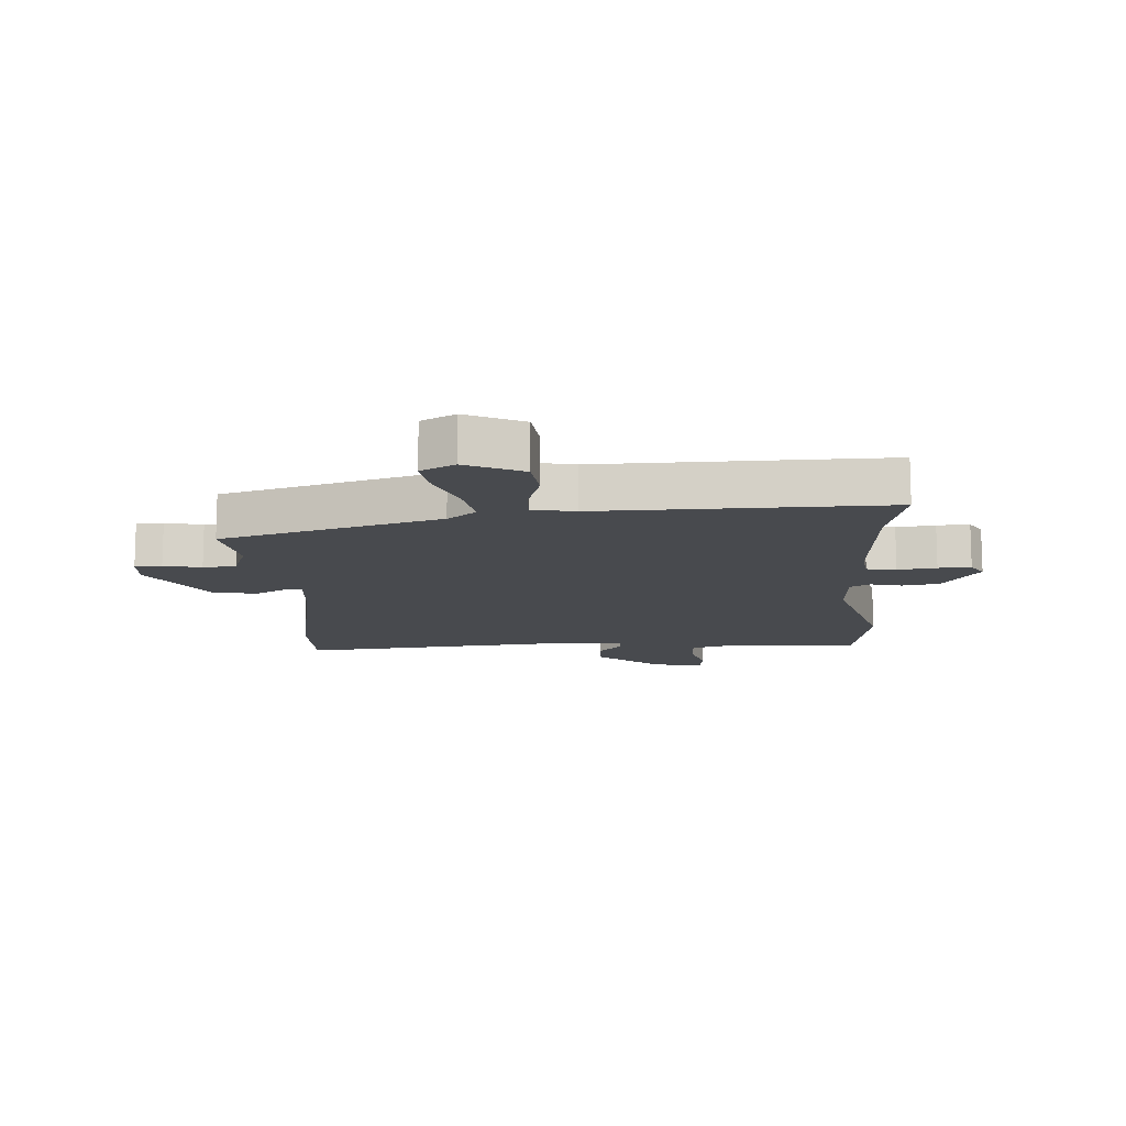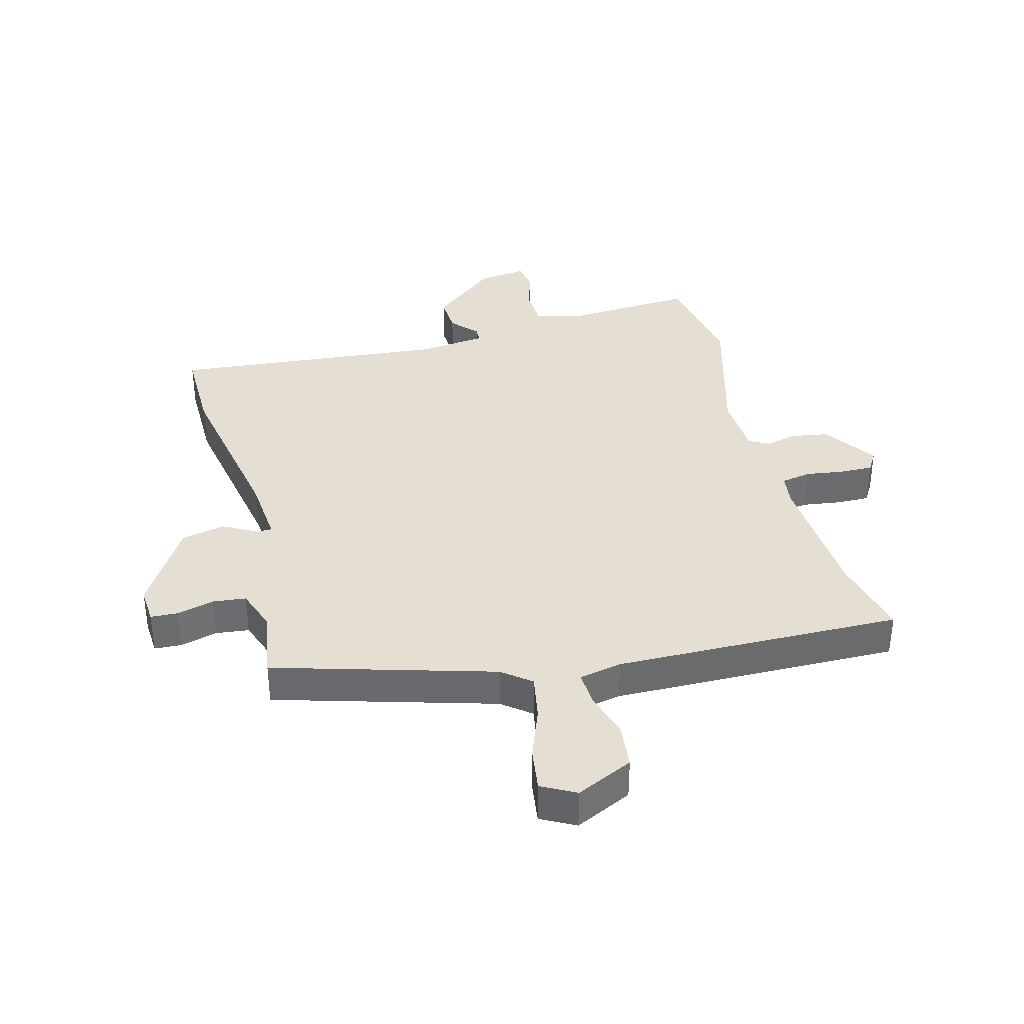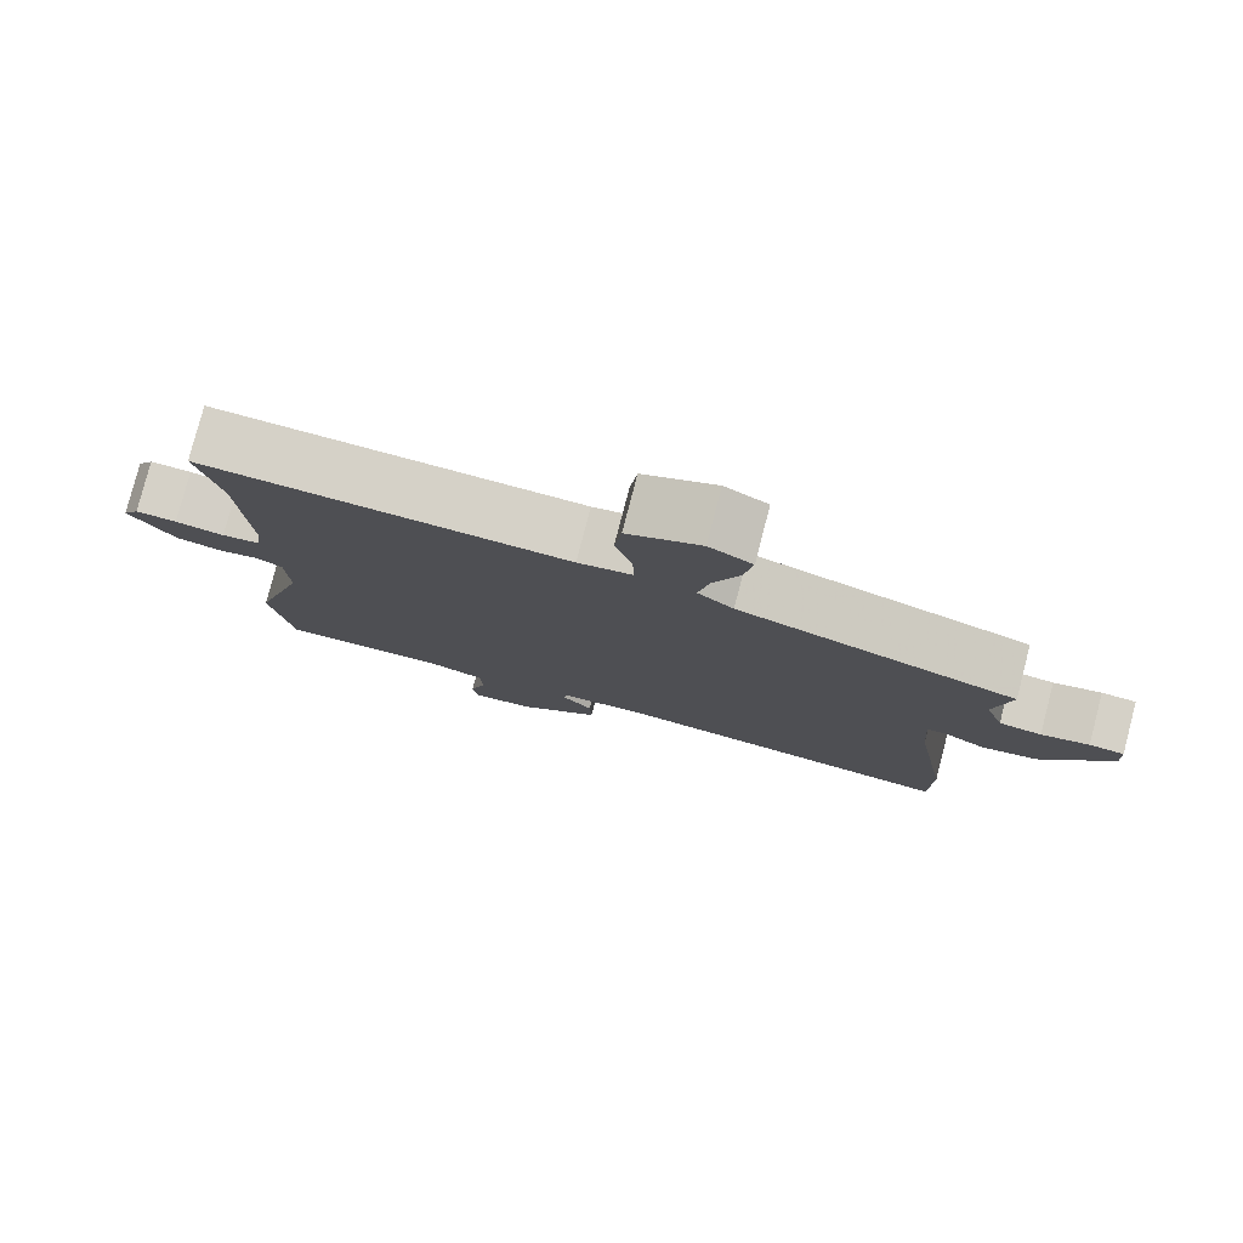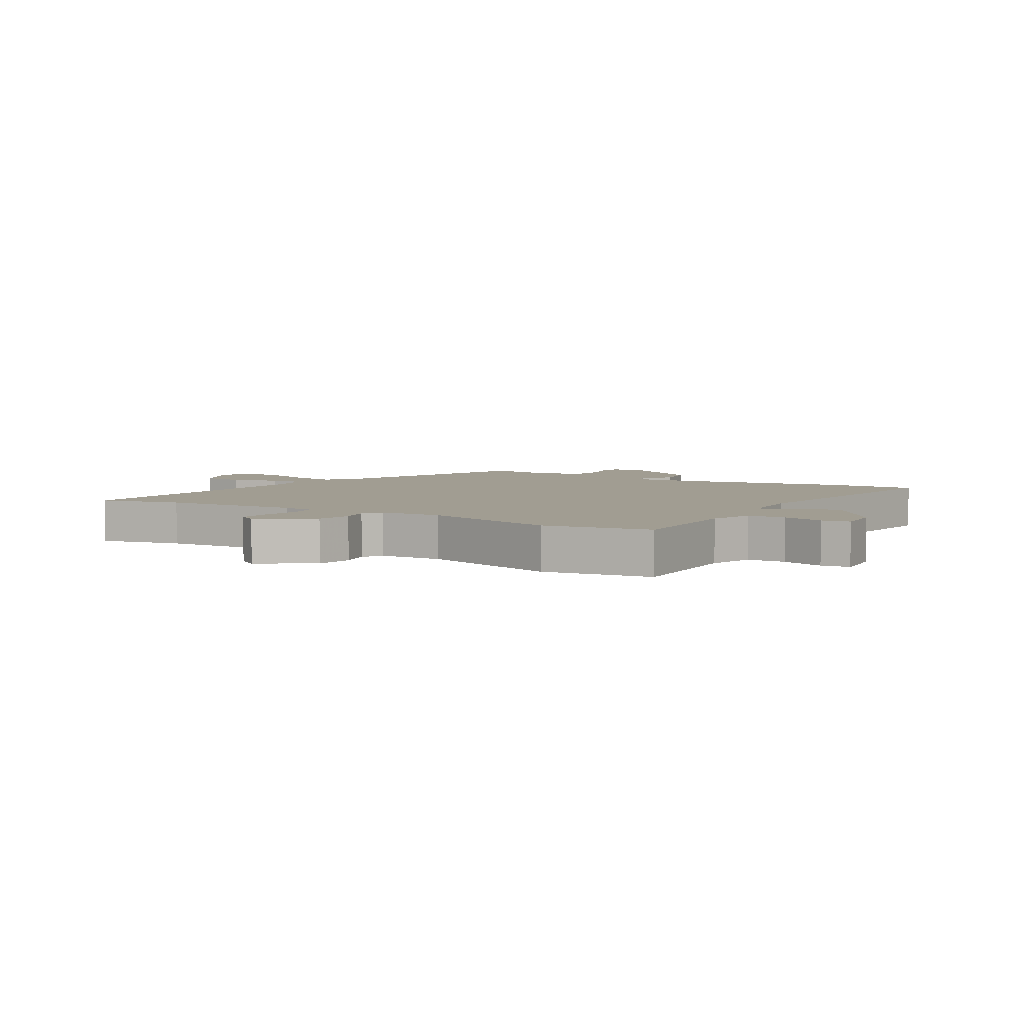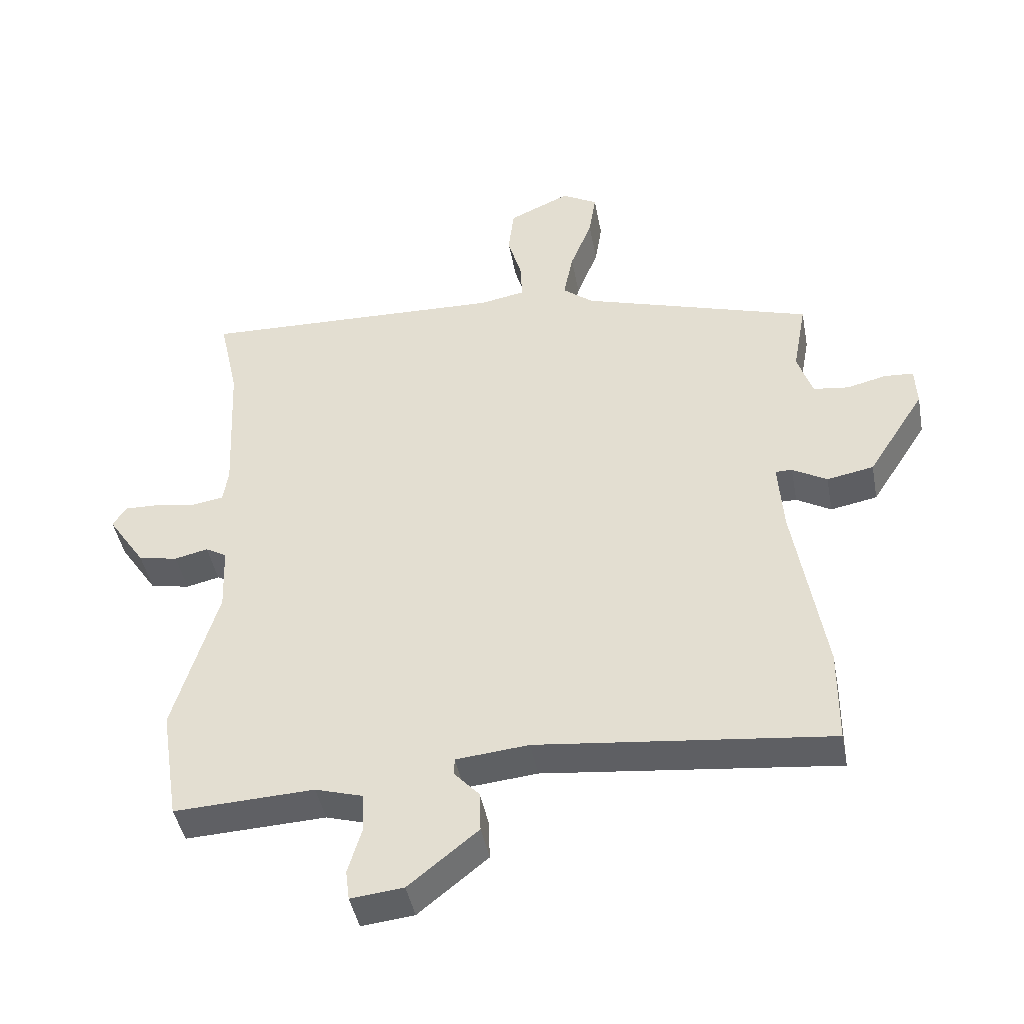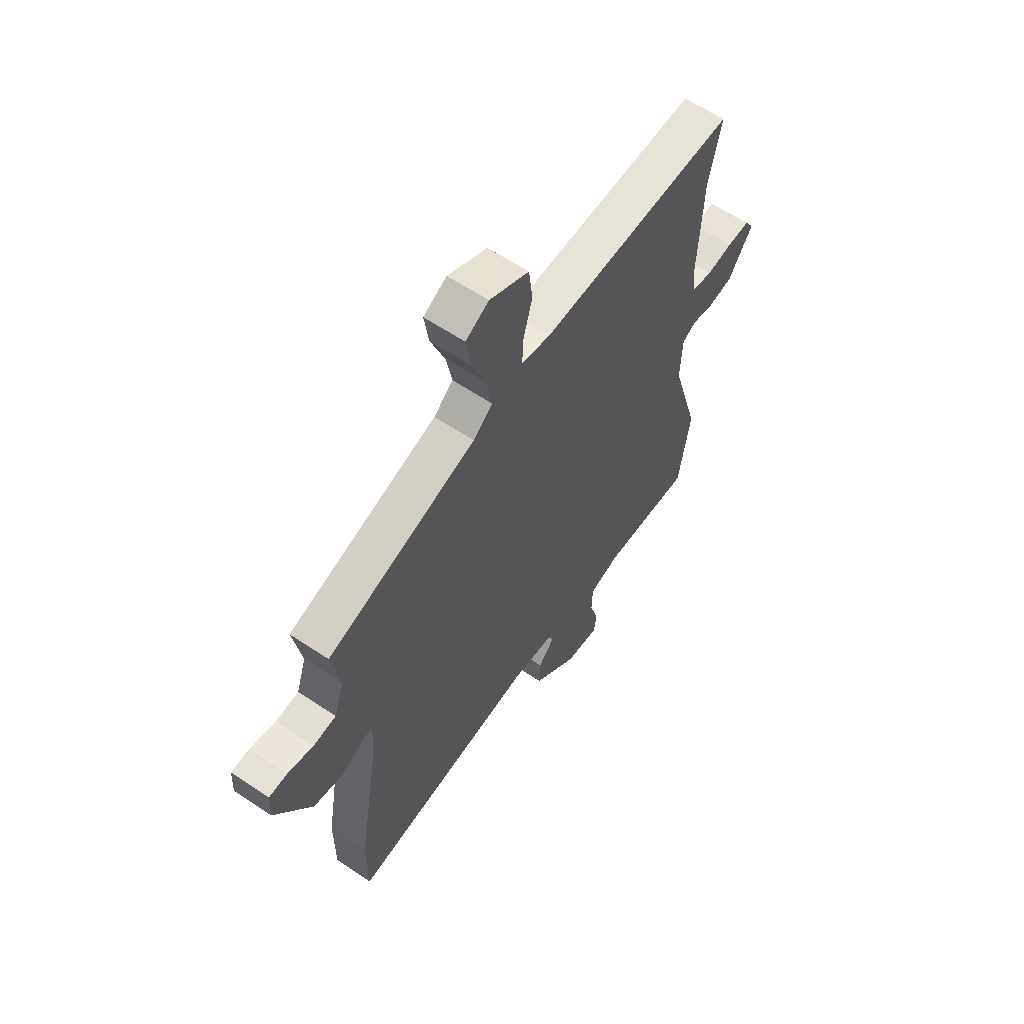
<metadata>
{"format":"obj","ext":"obj","renderer":"f3d","projection":"perspective","resolution":1024,"background":"white","views":[{"elev":-12.8,"azim":2.8,"up":"+Y"},{"elev":37.1,"azim":-15.6,"up":"+Y"},{"elev":79.2,"azim":-165.4,"up":"+Z"},{"elev":4.8,"azim":121.8,"up":"+Y"},{"elev":-43.8,"azim":-169.4,"up":"+Z"},{"elev":60.1,"azim":-55.3,"up":"+Z"}]}
</metadata>
<code>
v 0.526 0.07 -0.337
v 0.498 0.07 -0.515
v 0.28 0.07 -0.505
v 0.206 0.07 -0.527
v 0.204 0.07 -0.59
v 0.225 0.07 -0.66
v 0.219 0.07 -0.707
v 0.137 0.07 -0.698
v 0.029 0.07 -0.611
v 0.031 0.07 -0.548
v 0.07 0.07 -0.505
v 0.069 0.07 -0.479
v -0.044 0.07 -0.468
v -0.5 0.07 -0.518
v -0.501 0.07 -0.37
v -0.453 0.07 -0.085
v -0.445 0.07 0.026
v -0.471 0.07 0.026
v -0.525 0.07 -0.005
v -0.598 0.07 0.009
v -0.687 0.07 0.148
v -0.684 0.07 0.209
v -0.639 0.07 0.212
v -0.577 0.07 0.197
v -0.522 0.07 0.204
v -0.498 0.07 0.275
v -0.519 0.07 0.389
v -0.158 0.07 0.5
v -0.111 0.07 0.538
v -0.126 0.07 0.613
v -0.16 0.07 0.699
v -0.171 0.07 0.77
v -0.115 0.07 0.801
v -0.02 0.07 0.758
v -0.011 0.07 0.684
v -0.033 0.07 0.606
v -0.035 0.07 0.548
v 0.036 0.07 0.535
v 0.511 0.07 0.55
v 0.481 0.07 0.415
v 0.47 0.07 0.187
v 0.478 0.07 0.134
v 0.527 0.07 0.126
v 0.591 0.07 0.136
v 0.645 0.07 0.138
v 0.666 0.07 0.105
v 0.607 0.07 0.017
v 0.546 0.07 0.006
v 0.494 0.07 0.018
v 0.461 0.07 -0.001
v 0.457 0.07 -0.104
v 0.526 0 -0.337
v 0.498 0 -0.515
v 0.28 0 -0.505
v 0.206 0 -0.527
v 0.204 0 -0.59
v 0.225 0 -0.66
v 0.219 0 -0.707
v 0.137 0 -0.698
v 0.029 0 -0.611
v 0.031 0 -0.548
v 0.07 0 -0.505
v 0.069 0 -0.479
v -0.044 0 -0.468
v -0.5 0 -0.518
v -0.501 0 -0.37
v -0.453 0 -0.085
v -0.445 0 0.026
v -0.471 0 0.026
v -0.525 0 -0.005
v -0.598 0 0.009
v -0.687 0 0.148
v -0.684 0 0.209
v -0.639 0 0.212
v -0.577 0 0.197
v -0.522 0 0.204
v -0.498 0 0.275
v -0.519 0 0.389
v -0.158 0 0.5
v -0.111 0 0.538
v -0.126 0 0.613
v -0.16 0 0.699
v -0.171 0 0.77
v -0.115 0 0.801
v -0.02 0 0.758
v -0.011 0 0.684
v -0.033 0 0.606
v -0.035 0 0.548
v 0.036 0 0.535
v 0.511 0 0.55
v 0.481 0 0.415
v 0.47 0 0.187
v 0.478 0 0.134
v 0.527 0 0.126
v 0.591 0 0.136
v 0.645 0 0.138
v 0.666 0 0.105
v 0.607 0 0.017
v 0.546 0 0.006
v 0.494 0 0.018
v 0.461 0 -0.001
v 0.457 0 -0.104
f 46 47 48 49
f 44 45 46 49
f 43 44 49 50
f 42 43 50
f 41 42 50
f 38 39 40
f 37 38 40 41
f 33 34 35 36
f 33 36 37
f 30 31 32 33
f 29 30 33 37
f 28 29 37 41
f 26 27 28 41
f 21 22 23 24
f 21 24 25
f 18 19 20 21
f 17 18 21 25
f 13 14 15 16
f 12 13 16 17
f 8 9 10 11
f 8 11 12
f 5 6 7 8
f 4 5 8 12
f 3 4 12 17
f 51 1 2 3
f 50 51 3 17
f 26 41 50
f 17 25 26 50
f 100 99 98 97
f 100 97 96 95
f 101 100 95 94
f 101 94 93
f 101 93 92
f 91 90 89
f 92 91 89 88
f 87 86 85 84
f 88 87 84
f 84 83 82 81
f 88 84 81 80
f 92 88 80 79
f 92 79 78 77
f 75 74 73 72
f 76 75 72
f 72 71 70 69
f 76 72 69 68
f 67 66 65 64
f 68 67 64 63
f 62 61 60 59
f 63 62 59
f 59 58 57 56
f 63 59 56 55
f 68 63 55 54
f 54 53 52 102
f 68 54 102 101
f 101 92 77
f 101 77 76 68
f 1 52 53 2
f 2 53 54 3
f 3 54 55 4
f 4 55 56 5
f 5 56 57 6
f 6 57 58 7
f 7 58 59 8
f 8 59 60 9
f 9 60 61 10
f 10 61 62 11
f 11 62 63 12
f 12 63 64 13
f 13 64 65 14
f 14 65 66 15
f 15 66 67 16
f 16 67 68 17
f 17 68 69 18
f 18 69 70 19
f 19 70 71 20
f 20 71 72 21
f 21 72 73 22
f 22 73 74 23
f 23 74 75 24
f 24 75 76 25
f 25 76 77 26
f 26 77 78 27
f 27 78 79 28
f 28 79 80 29
f 29 80 81 30
f 30 81 82 31
f 31 82 83 32
f 32 83 84 33
f 33 84 85 34
f 34 85 86 35
f 35 86 87 36
f 36 87 88 37
f 37 88 89 38
f 38 89 90 39
f 39 90 91 40
f 40 91 92 41
f 41 92 93 42
f 42 93 94 43
f 43 94 95 44
f 44 95 96 45
f 45 96 97 46
f 46 97 98 47
f 47 98 99 48
f 48 99 100 49
f 49 100 101 50
f 50 101 102 51
f 51 102 52 1

</code>
